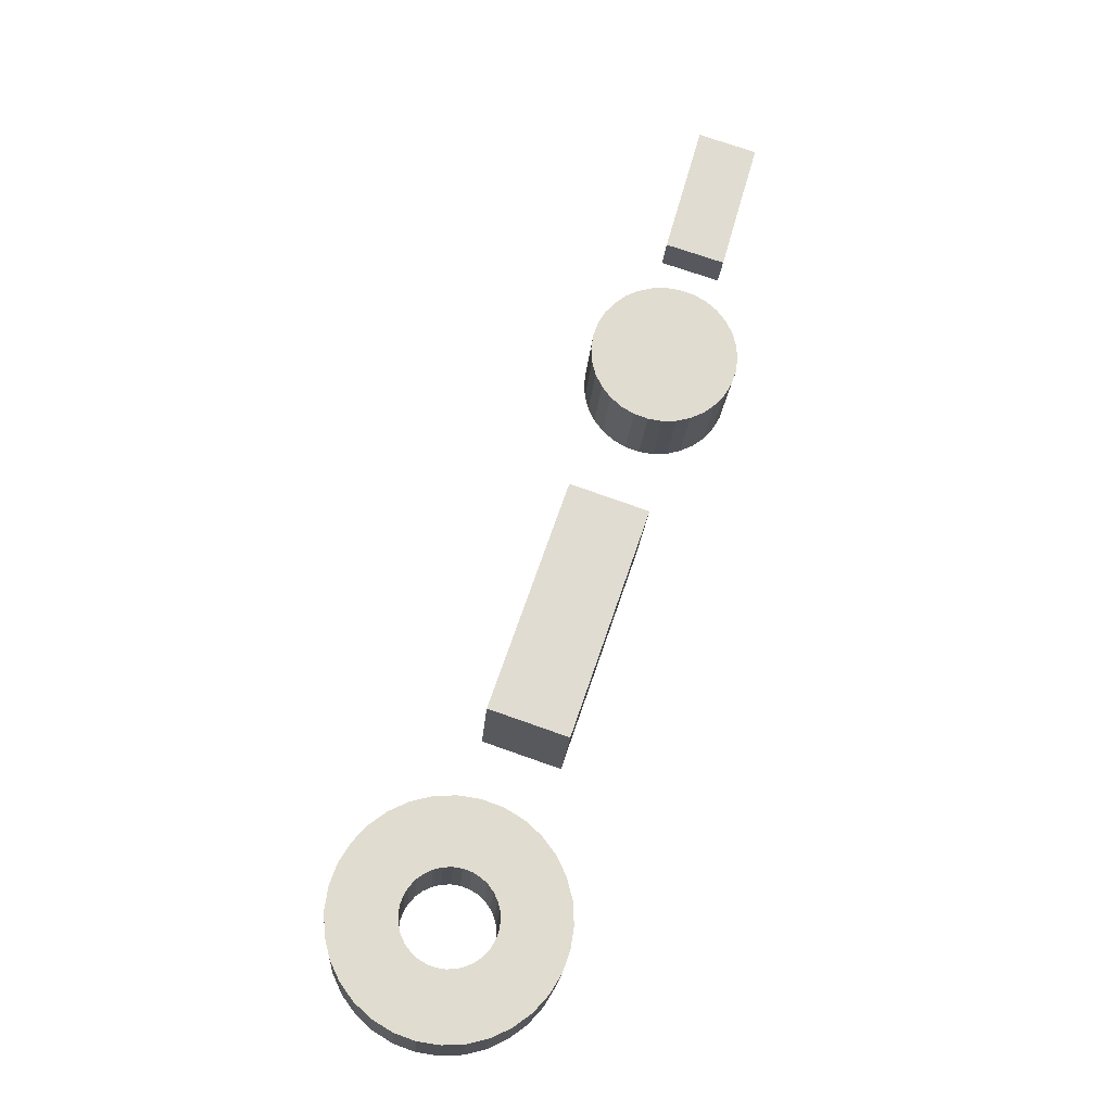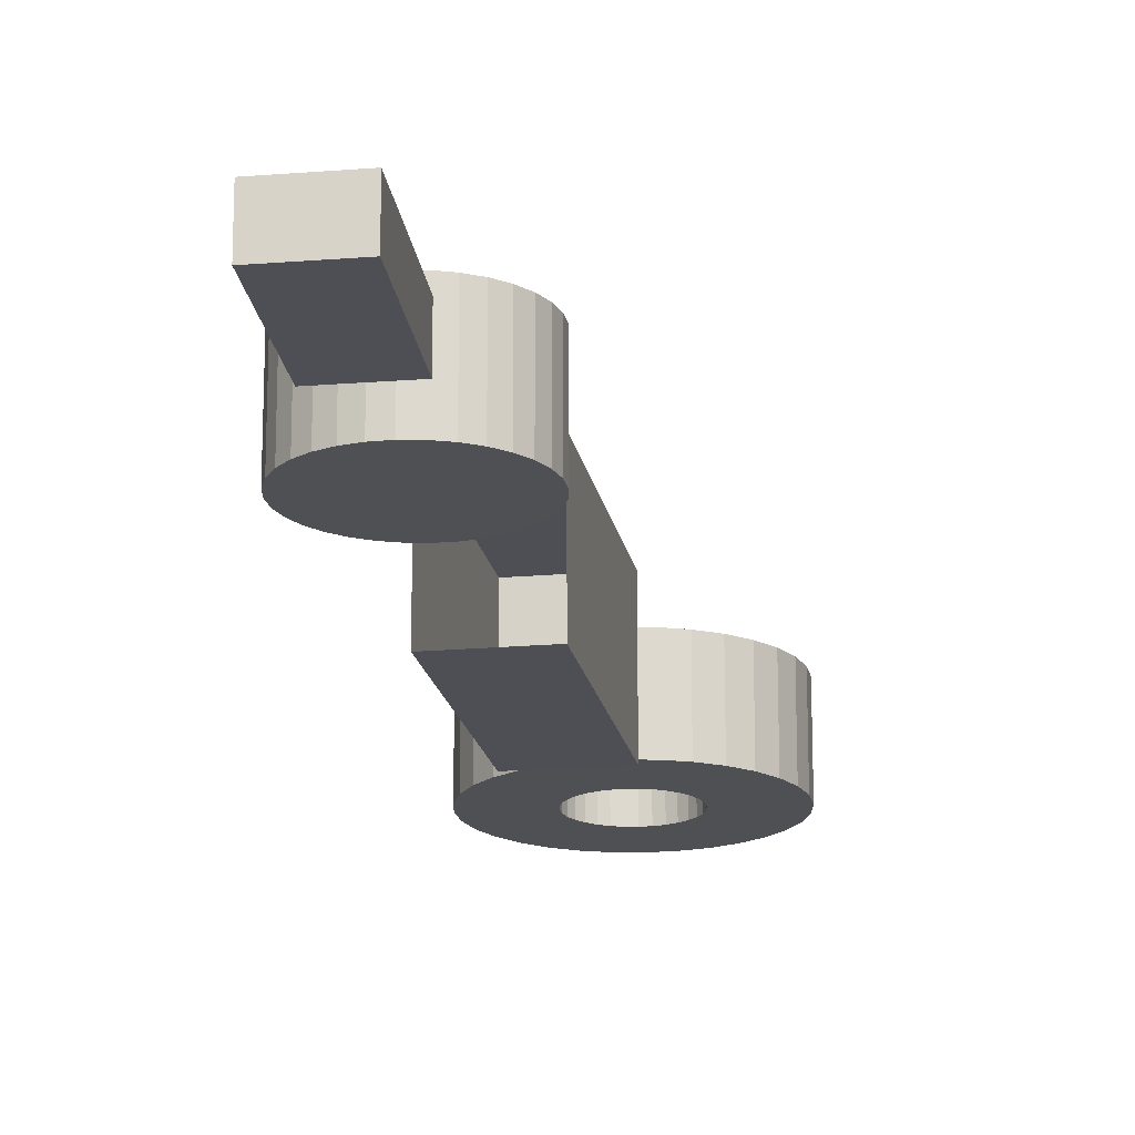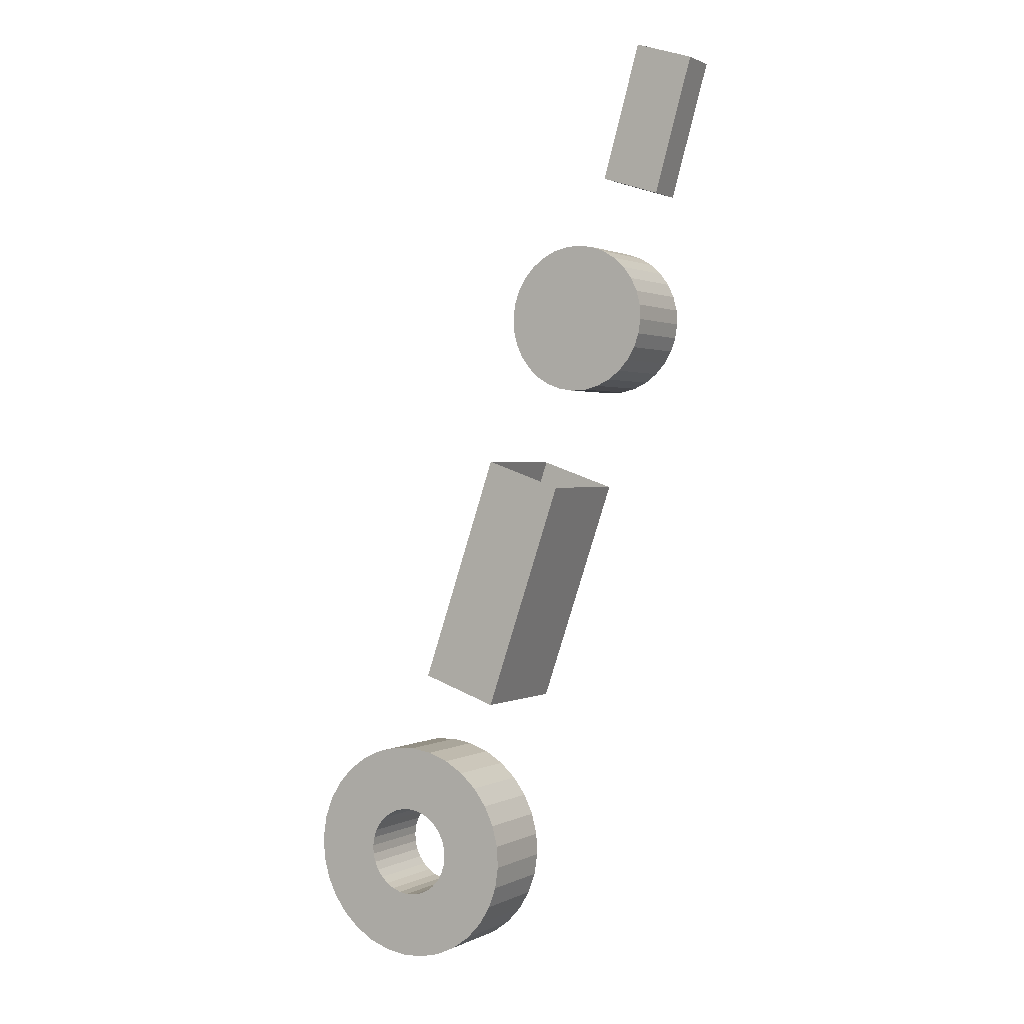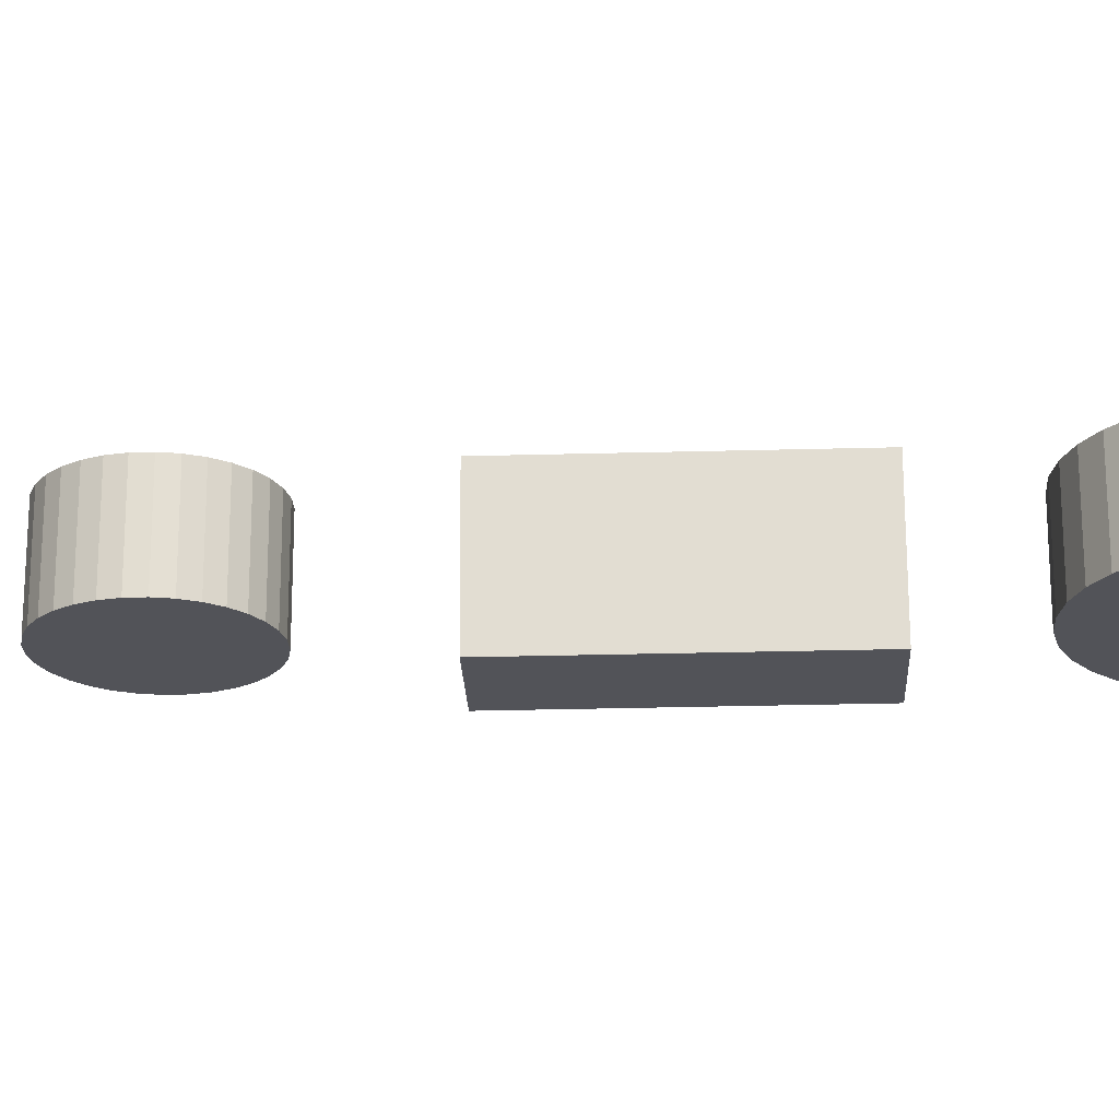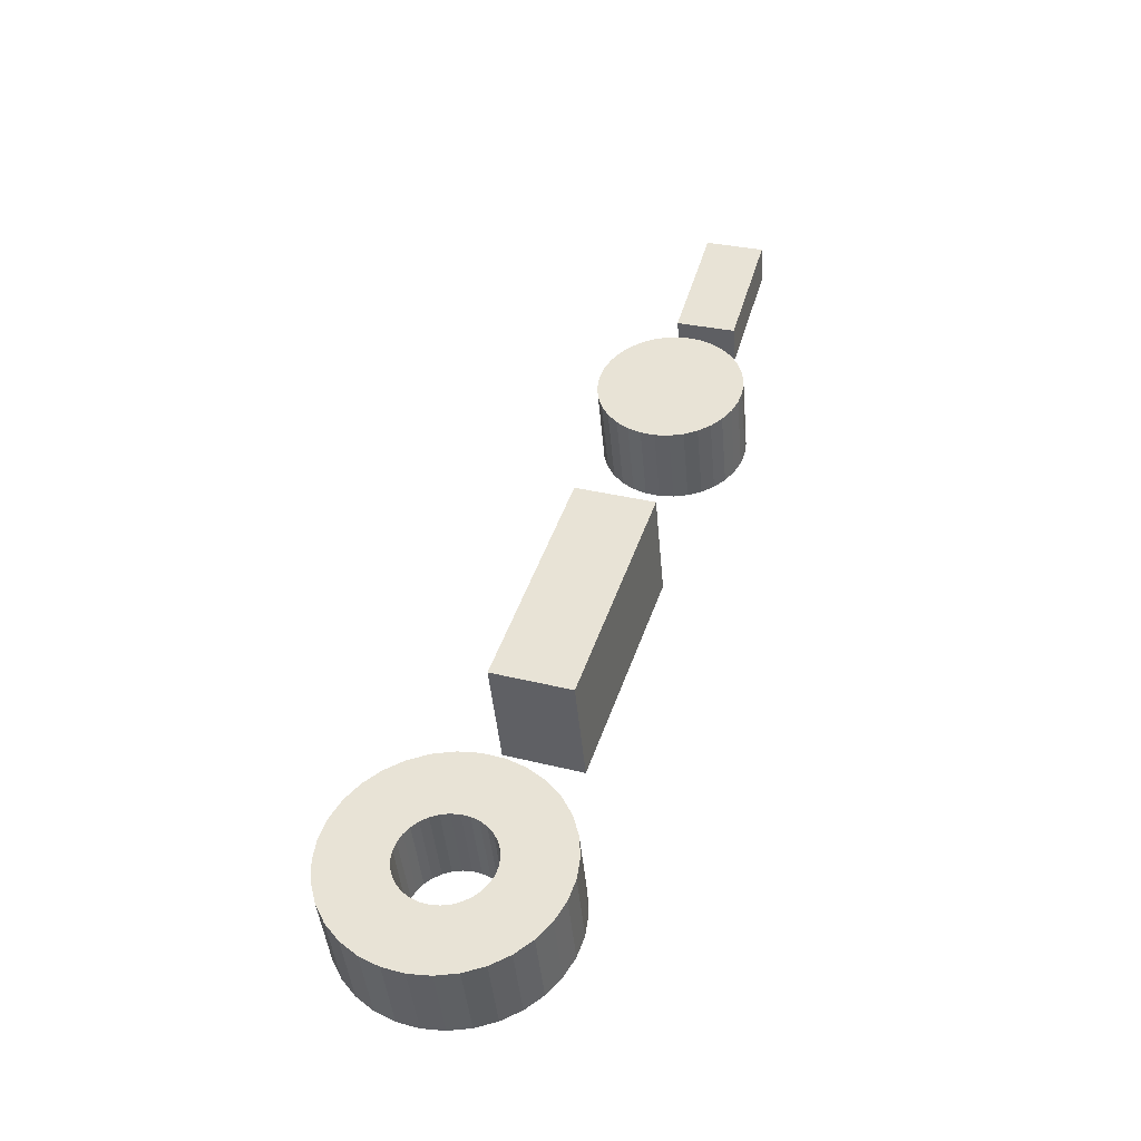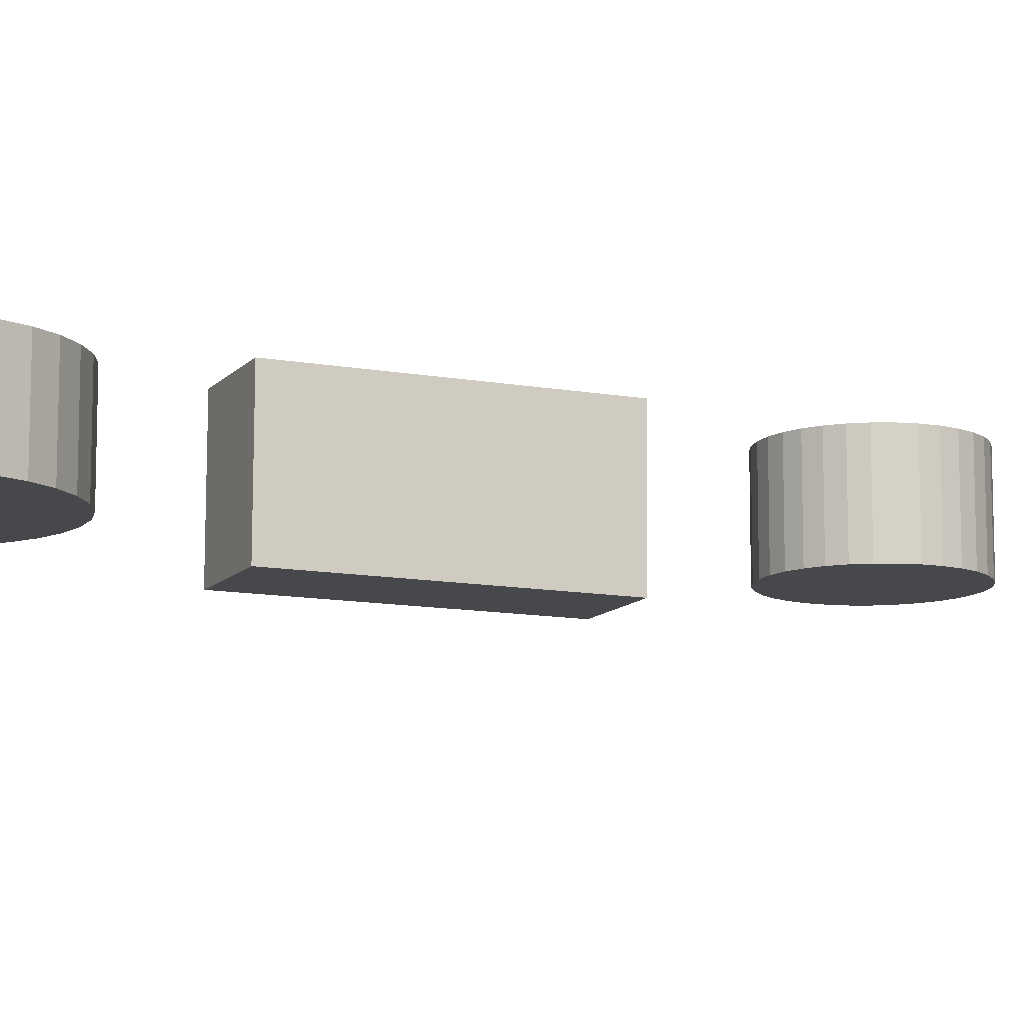
<metadata>
{"format":"obj","ext":"obj","renderer":"f3d","projection":"perspective","resolution":1024,"background":"white","views":[{"elev":-19.9,"azim":176.0,"up":"+Z"},{"elev":-18.5,"azim":-9.0,"up":"+Y"},{"elev":1.4,"azim":-149.4,"up":"+Z"},{"elev":-22.7,"azim":73.4,"up":"+Y"},{"elev":-43.2,"azim":-174.9,"up":"+Z"},{"elev":-11.2,"azim":-132.2,"up":"+Y"}]}
</metadata>
<code>
o 08_Circle.027
v 1.262 -0.2087 -3.778
v 1.257 -0.2087 -3.778
v 1.252 -0.2087 -3.776
v 1.248 -0.2087 -3.774
v 1.244 -0.2087 -3.771
v 1.24 -0.2087 -3.768
v 1.238 -0.2087 -3.763
v 1.236 -0.2087 -3.759
v 1.235 -0.2087 -3.754
v 1.236 -0.2087 -3.749
v 1.237 -0.2087 -3.744
v 1.239 -0.2087 -3.739
v 1.242 -0.2087 -3.735
v 1.246 -0.2087 -3.732
v 1.25 -0.2087 -3.729
v 1.255 -0.2087 -3.728
v 1.26 -0.2087 -3.727
v 1.265 -0.2087 -3.727
v 1.269 -0.2087 -3.728
v 1.274 -0.2087 -3.731
v 1.278 -0.2087 -3.734
v 1.281 -0.2087 -3.737
v 1.284 -0.2087 -3.742
v 1.286 -0.2087 -3.746
v 1.286 -0.2087 -3.751
v 1.286 -0.2087 -3.756
v 1.285 -0.2087 -3.761
v 1.283 -0.2087 -3.766
v 1.28 -0.2087 -3.77
v 1.276 -0.2087 -3.773
v 1.272 -0.2087 -3.775
v 1.267 -0.2087 -3.777
v 1.261 -0.2087 -3.763
v 1.259 -0.2087 -3.763
v 1.257 -0.2087 -3.762
v 1.255 -0.2087 -3.761
v 1.254 -0.2087 -3.76
v 1.252 -0.2087 -3.759
v 1.251 -0.2087 -3.757
v 1.251 -0.2087 -3.755
v 1.25 -0.2087 -3.753
v 1.251 -0.2087 -3.751
v 1.251 -0.2087 -3.749
v 1.252 -0.2087 -3.747
v 1.253 -0.2087 -3.745
v 1.255 -0.2087 -3.744
v 1.256 -0.2087 -3.743
v 1.258 -0.2087 -3.742
v 1.26 -0.2087 -3.742
v 1.262 -0.2087 -3.742
v 1.264 -0.2087 -3.743
v 1.266 -0.2087 -3.743
v 1.268 -0.2087 -3.745
v 1.269 -0.2087 -3.746
v 1.27 -0.2087 -3.748
v 1.271 -0.2087 -3.75
v 1.271 -0.2087 -3.752
v 1.271 -0.2087 -3.754
v 1.271 -0.2087 -3.756
v 1.27 -0.2087 -3.758
v 1.269 -0.2087 -3.759
v 1.267 -0.2087 -3.761
v 1.265 -0.2087 -3.762
v 1.263 -0.2087 -3.763
v 1.262 -0.1899 -3.778
v 1.257 -0.1899 -3.778
v 1.252 -0.1899 -3.776
v 1.248 -0.1899 -3.774
v 1.244 -0.1899 -3.771
v 1.24 -0.1899 -3.768
v 1.238 -0.1899 -3.763
v 1.236 -0.1899 -3.759
v 1.235 -0.1899 -3.754
v 1.236 -0.1899 -3.749
v 1.237 -0.1899 -3.744
v 1.239 -0.1899 -3.739
v 1.242 -0.1899 -3.735
v 1.246 -0.1899 -3.732
v 1.25 -0.1899 -3.729
v 1.255 -0.1899 -3.728
v 1.26 -0.1899 -3.727
v 1.265 -0.1899 -3.727
v 1.269 -0.1899 -3.728
v 1.274 -0.1899 -3.731
v 1.278 -0.1899 -3.734
v 1.281 -0.1899 -3.737
v 1.284 -0.1899 -3.742
v 1.286 -0.1899 -3.746
v 1.286 -0.1899 -3.751
v 1.286 -0.1899 -3.756
v 1.285 -0.1899 -3.761
v 1.283 -0.1899 -3.766
v 1.28 -0.1899 -3.77
v 1.276 -0.1899 -3.773
v 1.272 -0.1899 -3.775
v 1.267 -0.1899 -3.777
v 1.261 -0.1899 -3.763
v 1.259 -0.1899 -3.763
v 1.257 -0.1899 -3.762
v 1.255 -0.1899 -3.761
v 1.254 -0.1899 -3.76
v 1.252 -0.1899 -3.759
v 1.251 -0.1899 -3.757
v 1.251 -0.1899 -3.755
v 1.25 -0.1899 -3.753
v 1.251 -0.1899 -3.751
v 1.251 -0.1899 -3.749
v 1.252 -0.1899 -3.747
v 1.253 -0.1899 -3.745
v 1.255 -0.1899 -3.744
v 1.256 -0.1899 -3.743
v 1.258 -0.1899 -3.742
v 1.26 -0.1899 -3.742
v 1.262 -0.1899 -3.742
v 1.264 -0.1899 -3.743
v 1.266 -0.1899 -3.743
v 1.268 -0.1899 -3.745
v 1.269 -0.1899 -3.746
v 1.27 -0.1899 -3.748
v 1.271 -0.1899 -3.75
v 1.271 -0.1899 -3.752
v 1.271 -0.1899 -3.754
v 1.271 -0.1899 -3.756
v 1.27 -0.1899 -3.758
v 1.269 -0.1899 -3.759
v 1.267 -0.1899 -3.761
v 1.265 -0.1899 -3.762
v 1.263 -0.1899 -3.763
v 1.212 -0.2088 -3.591
v 1.212 -0.1999 -3.591
v 1.204 -0.2088 -3.561
v 1.204 -0.1999 -3.561
v 1.199 -0.2088 -3.596
v 1.199 -0.1999 -3.596
v 1.19 -0.2088 -3.565
v 1.19 -0.1999 -3.565
v 1.214 -0.2092 -3.608
v 1.217 -0.2092 -3.608
v 1.22 -0.2092 -3.609
v 1.223 -0.2092 -3.61
v 1.226 -0.2092 -3.612
v 1.228 -0.2092 -3.614
v 1.23 -0.2092 -3.617
v 1.231 -0.2092 -3.62
v 1.231 -0.2092 -3.624
v 1.231 -0.2092 -3.627
v 1.23 -0.2092 -3.63
v 1.229 -0.2092 -3.633
v 1.227 -0.2092 -3.636
v 1.224 -0.2092 -3.638
v 1.222 -0.2092 -3.639
v 1.219 -0.2092 -3.641
v 1.215 -0.2092 -3.641
v 1.212 -0.2092 -3.641
v 1.209 -0.2092 -3.64
v 1.206 -0.2092 -3.639
v 1.203 -0.2092 -3.637
v 1.201 -0.2092 -3.634
v 1.2 -0.2092 -3.631
v 1.198 -0.2092 -3.628
v 1.198 -0.2092 -3.625
v 1.198 -0.2092 -3.622
v 1.199 -0.2092 -3.619
v 1.2 -0.2092 -3.616
v 1.202 -0.2092 -3.613
v 1.205 -0.2092 -3.611
v 1.207 -0.2092 -3.609
v 1.211 -0.2092 -3.608
v 1.214 -0.1901 -3.608
v 1.217 -0.1901 -3.608
v 1.22 -0.1901 -3.609
v 1.223 -0.1901 -3.61
v 1.226 -0.1901 -3.612
v 1.228 -0.1901 -3.614
v 1.23 -0.1901 -3.617
v 1.231 -0.1901 -3.62
v 1.231 -0.1901 -3.624
v 1.231 -0.1901 -3.627
v 1.23 -0.1901 -3.63
v 1.229 -0.1901 -3.633
v 1.227 -0.1901 -3.636
v 1.224 -0.1901 -3.638
v 1.222 -0.1901 -3.639
v 1.219 -0.1901 -3.641
v 1.215 -0.1901 -3.641
v 1.212 -0.1901 -3.641
v 1.209 -0.1901 -3.64
v 1.206 -0.1901 -3.639
v 1.203 -0.1901 -3.637
v 1.201 -0.1901 -3.634
v 1.2 -0.1901 -3.631
v 1.198 -0.1901 -3.628
v 1.198 -0.1901 -3.625
v 1.198 -0.1901 -3.622
v 1.199 -0.1901 -3.619
v 1.2 -0.1901 -3.616
v 1.202 -0.1901 -3.613
v 1.205 -0.1901 -3.611
v 1.207 -0.1901 -3.609
v 1.211 -0.1901 -3.608
v 1.254 -0.2146 -3.709
v 1.254 -0.188 -3.709
v 1.236 -0.2149 -3.657
v 1.236 -0.1883 -3.657
v 1.236 -0.2146 -3.715
v 1.236 -0.188 -3.715
v 1.219 -0.2149 -3.663
v 1.219 -0.1883 -3.663
f 19 52 20
f 6 39 7
f 20 53 21
f 8 39 40
f 22 53 54
f 8 41 9
f 23 54 55
f 10 41 42
f 23 56 24
f 11 42 43
f 25 56 57
f 11 44 12
f 26 57 58
f 12 45 13
f 26 59 27
f 14 45 46
f 28 59 60
f 14 47 15
f 2 33 34
f 28 61 29
f 15 48 16
f 3 34 35
f 29 62 30
f 17 48 49
f 3 36 4
f 31 62 63
f 17 50 18
f 5 36 37
f 31 64 32
f 19 50 51
f 6 37 38
f 1 64 33
f 116 83 84
f 103 70 71
f 117 84 85
f 72 103 71
f 86 117 85
f 105 72 73
f 87 118 86
f 74 105 73
f 120 87 88
f 75 106 74
f 89 120 88
f 108 75 76
f 90 121 89
f 109 76 77
f 123 90 91
f 78 109 77
f 92 123 91
f 111 78 79
f 66 97 65
f 125 92 93
f 112 79 80
f 67 98 66
f 126 93 94
f 81 112 80
f 100 67 68
f 95 126 94
f 114 81 82
f 69 100 68
f 128 95 96
f 83 114 82
f 70 101 69
f 65 128 96
f 95 30 31
f 69 4 5
f 121 58 57
f 96 31 32
f 70 5 6
f 122 59 58
f 65 32 1
f 71 6 7
f 123 60 59
f 97 34 33
f 72 7 8
f 124 61 60
f 98 35 34
f 73 8 9
f 125 62 61
f 99 36 35
f 74 9 10
f 126 63 62
f 100 37 36
f 75 10 11
f 127 64 63
f 101 38 37
f 76 11 12
f 128 33 64
f 102 39 38
f 77 12 13
f 103 40 39
f 78 13 14
f 104 41 40
f 79 14 15
f 105 42 41
f 80 15 16
f 106 43 42
f 81 16 17
f 107 44 43
f 82 17 18
f 108 45 44
f 83 18 19
f 109 46 45
f 84 19 20
f 110 47 46
f 85 20 21
f 111 48 47
f 86 21 22
f 112 49 48
f 87 22 23
f 113 50 49
f 88 23 24
f 114 51 50
f 89 24 25
f 115 52 51
f 90 25 26
f 116 53 52
f 91 26 27
f 117 54 53
f 92 27 28
f 66 1 2
f 118 55 54
f 93 28 29
f 67 2 3
f 119 56 55
f 94 29 30
f 68 3 4
f 120 57 56
f 130 131 129
f 131 136 135
f 135 134 133
f 134 129 133
f 135 129 131
f 136 130 134
f 139 163 155
f 189 193 169
f 140 171 139
f 167 198 166
f 154 185 153
f 141 172 140
f 168 199 167
f 154 187 186
f 142 173 141
f 137 200 168
f 156 187 155
f 143 174 142
f 157 188 156
f 144 175 143
f 158 189 157
f 145 176 144
f 159 190 158
f 146 177 145
f 160 191 159
f 147 178 146
f 161 192 160
f 148 179 147
f 162 193 161
f 149 180 148
f 163 194 162
f 150 181 149
f 164 195 163
f 151 182 150
f 138 169 137
f 165 196 164
f 152 183 151
f 139 170 138
f 166 197 165
f 153 184 152
f 202 203 201
f 207 206 205
f 203 205 201
f 204 206 208
f 205 202 201
f 19 51 52
f 6 38 39
f 20 52 53
f 8 7 39
f 22 21 53
f 8 40 41
f 23 22 54
f 10 9 41
f 23 55 56
f 11 10 42
f 25 24 56
f 11 43 44
f 26 25 57
f 12 44 45
f 26 58 59
f 14 13 45
f 28 27 59
f 14 46 47
f 2 1 33
f 28 60 61
f 15 47 48
f 3 2 34
f 29 61 62
f 17 16 48
f 3 35 36
f 31 30 62
f 17 49 50
f 5 4 36
f 31 63 64
f 19 18 50
f 6 5 37
f 1 32 64
f 116 115 83
f 103 102 70
f 117 116 84
f 72 104 103
f 86 118 117
f 105 104 72
f 87 119 118
f 74 106 105
f 120 119 87
f 75 107 106
f 89 121 120
f 108 107 75
f 90 122 121
f 109 108 76
f 123 122 90
f 78 110 109
f 92 124 123
f 111 110 78
f 66 98 97
f 125 124 92
f 112 111 79
f 67 99 98
f 126 125 93
f 81 113 112
f 100 99 67
f 95 127 126
f 114 113 81
f 69 101 100
f 128 127 95
f 83 115 114
f 70 102 101
f 65 97 128
f 95 94 30
f 69 68 4
f 121 122 58
f 96 95 31
f 70 69 5
f 122 123 59
f 65 96 32
f 71 70 6
f 123 124 60
f 97 98 34
f 72 71 7
f 124 125 61
f 98 99 35
f 73 72 8
f 125 126 62
f 99 100 36
f 74 73 9
f 126 127 63
f 100 101 37
f 75 74 10
f 127 128 64
f 101 102 38
f 76 75 11
f 128 97 33
f 102 103 39
f 77 76 12
f 103 104 40
f 78 77 13
f 104 105 41
f 79 78 14
f 105 106 42
f 80 79 15
f 106 107 43
f 81 80 16
f 107 108 44
f 82 81 17
f 108 109 45
f 83 82 18
f 109 110 46
f 84 83 19
f 110 111 47
f 85 84 20
f 111 112 48
f 86 85 21
f 112 113 49
f 87 86 22
f 113 114 50
f 88 87 23
f 114 115 51
f 89 88 24
f 115 116 52
f 90 89 25
f 116 117 53
f 91 90 26
f 117 118 54
f 92 91 27
f 66 65 1
f 118 119 55
f 93 92 28
f 67 66 2
f 119 120 56
f 94 93 29
f 68 67 3
f 120 121 57
f 130 132 131
f 131 132 136
f 135 136 134
f 134 130 129
f 135 133 129
f 136 132 130
f 139 138 137
f 137 168 139
f 168 167 166
f 139 168 166
f 166 165 163
f 165 164 163
f 163 162 161
f 161 160 163
f 160 159 163
f 159 158 157
f 157 156 155
f 155 154 153
f 153 152 151
f 151 150 153
f 150 149 153
f 149 148 147
f 147 146 143
f 146 145 143
f 145 144 143
f 143 142 141
f 141 140 143
f 140 139 143
f 166 163 139
f 159 157 163
f 157 155 163
f 155 153 147
f 147 153 149
f 147 143 155
f 143 139 155
f 169 170 185
f 170 171 173
f 171 172 173
f 173 174 175
f 175 176 173
f 176 177 173
f 177 178 179
f 179 180 177
f 180 181 177
f 181 182 185
f 182 183 185
f 183 184 185
f 185 186 189
f 186 187 189
f 187 188 189
f 189 190 191
f 191 192 189
f 192 193 189
f 193 194 195
f 195 196 193
f 196 197 193
f 197 198 193
f 198 199 200
f 169 198 200
f 170 173 185
f 198 169 193
f 173 177 185
f 177 181 185
f 185 189 169
f 140 172 171
f 167 199 198
f 154 186 185
f 141 173 172
f 168 200 199
f 154 155 187
f 142 174 173
f 137 169 200
f 156 188 187
f 143 175 174
f 157 189 188
f 144 176 175
f 158 190 189
f 145 177 176
f 159 191 190
f 146 178 177
f 160 192 191
f 147 179 178
f 161 193 192
f 148 180 179
f 162 194 193
f 149 181 180
f 163 195 194
f 150 182 181
f 164 196 195
f 151 183 182
f 138 170 169
f 165 197 196
f 152 184 183
f 139 171 170
f 166 198 197
f 153 185 184
f 202 204 203
f 207 208 206
f 203 207 205
f 204 202 206
f 205 206 202

</code>
